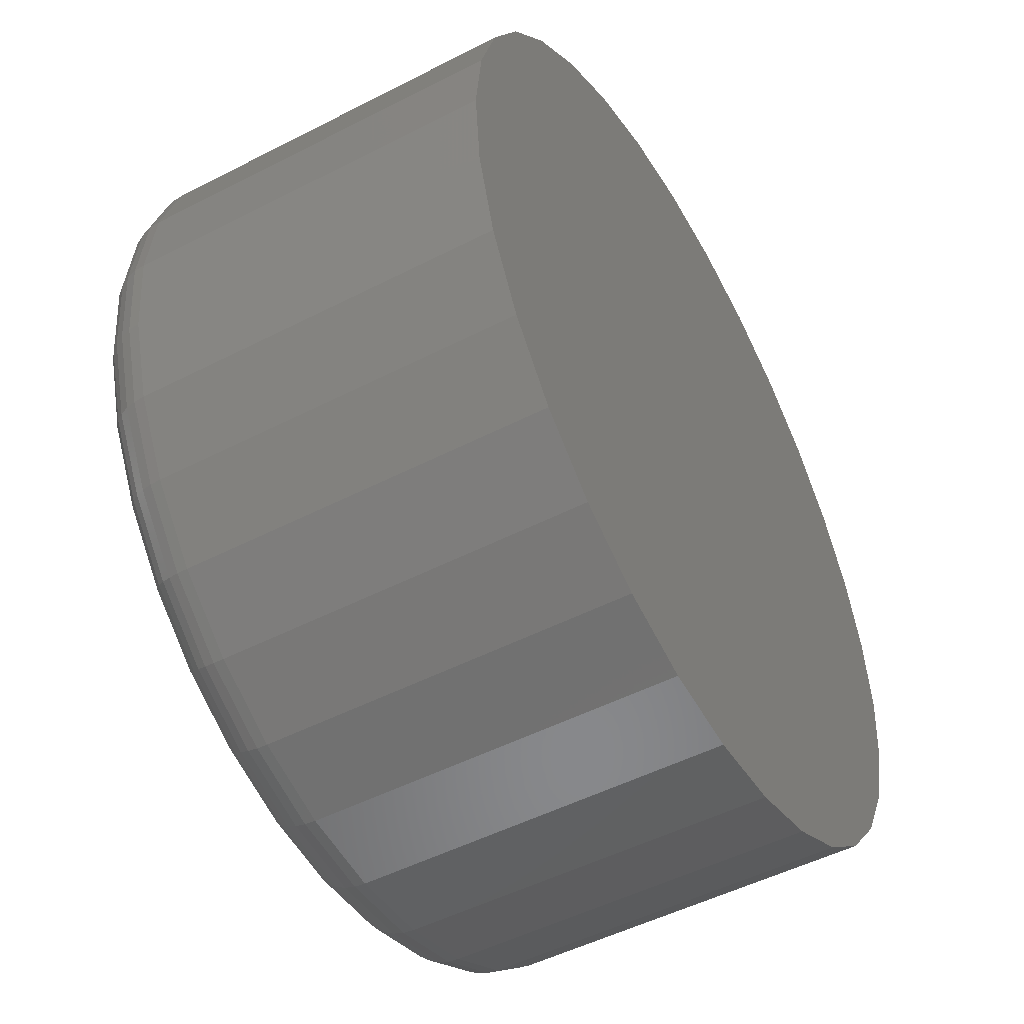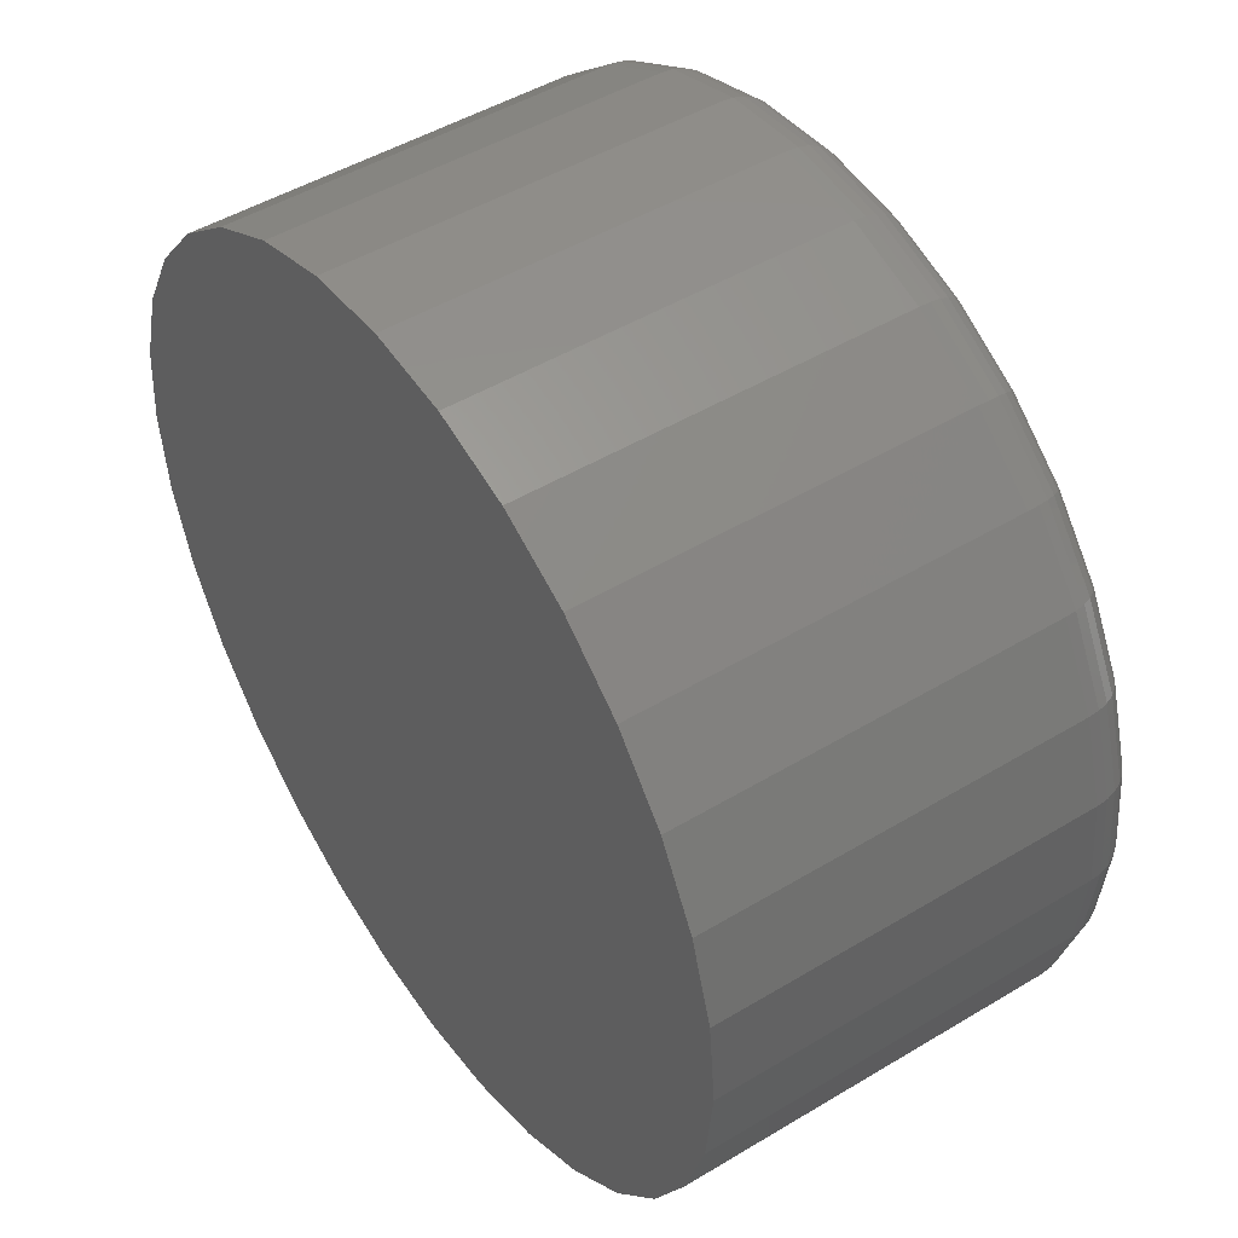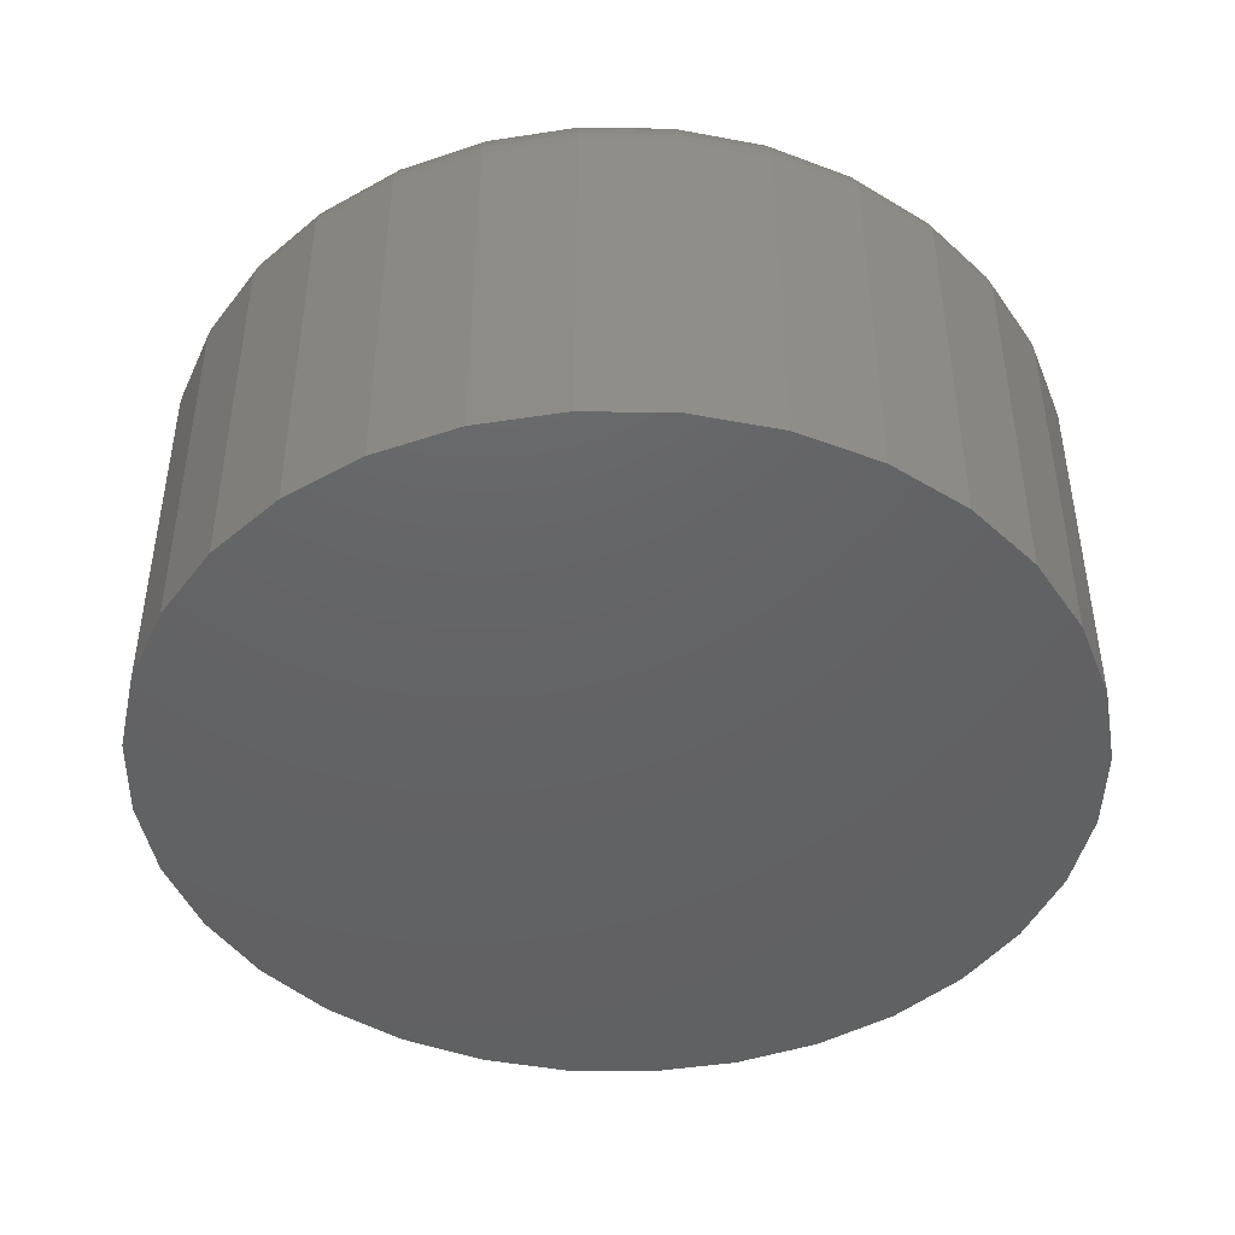
<metadata>
{"format":"stl","ext":"stl","renderer":"f3d","projection":"perspective","resolution":1024,"background":"white","views":[{"elev":-50.1,"azim":119.5,"up":"+Y"},{"elev":48.2,"azim":-124.0,"up":"+Y"},{"elev":-45.0,"azim":4.5,"up":"+Z"}]}
</metadata>
<code>
# stl→obj: 320 verts, 636 faces
v -0.3523 0.4559 0.1172
v -0.3108 0.4559 0.1172
v -0.3316 0.458 0.1172
v -0.3723 0.4499 0.1172
v -0.2909 0.4499 0.1172
v -0.3907 0.44 0.1172
v -0.2725 0.44 0.1172
v -0.2725 0.2631 0.1172
v -0.3723 0.2532 0.1172
v -0.2909 0.2532 0.1172
v -0.3523 0.2472 0.1172
v -0.3108 0.2472 0.1172
v -0.3316 0.2451 0.1172
v -0.2563 0.4268 0.1172
v -0.4068 0.4268 0.1172
v -0.2431 0.4107 0.1172
v -0.4201 0.4107 0.1172
v -0.2333 0.3923 0.1172
v -0.4299 0.3923 0.1172
v -0.2272 0.3723 0.1172
v -0.4359 0.3723 0.1172
v -0.2252 0.3516 0.1172
v -0.438 0.3516 0.1172
v -0.2272 0.3308 0.1172
v -0.4359 0.3308 0.1172
v -0.2333 0.3108 0.1172
v -0.4299 0.3108 0.1172
v -0.2431 0.2924 0.1172
v -0.4201 0.2924 0.1172
v -0.2563 0.2763 0.1172
v -0.4068 0.2763 0.1172
v -0.3907 0.2631 0.1172
v -0.2095 0.3516 0
v -0.2095 0.3516 0.1016
v -0.2119 0.3278 0
v -0.2119 0.3278 0.1016
v -0.2188 0.3049 0
v -0.2188 0.3049 0.1016
v -0.2301 0.2838 0
v -0.2301 0.2838 0.1016
v -0.2453 0.2653 0
v -0.2453 0.2653 0.1016
v -0.2638 0.2501 0
v -0.2638 0.2501 0.1016
v -0.2849 0.2388 0
v -0.2849 0.2388 0.1016
v -0.3078 0.2319 0
v -0.3078 0.2319 0.1016
v -0.3316 0.2295 0
v -0.3316 0.2295 0.1016
v -0.3554 0.2319 0
v -0.3554 0.2319 0.1016
v -0.3783 0.2388 0
v -0.3783 0.2388 0.1016
v -0.3994 0.2501 0
v -0.3994 0.2501 0.1016
v -0.4179 0.2653 0
v -0.4179 0.2653 0.1016
v -0.4331 0.2838 0
v -0.4331 0.2838 0.1016
v -0.4443 0.3049 0
v -0.4443 0.3049 0.1016
v -0.4513 0.3278 0
v -0.4513 0.3278 0.1016
v -0.4536 0.3516 0
v -0.4536 0.3516 0.1016
v -0.4513 0.3754 0
v -0.4513 0.3754 0.1016
v -0.4443 0.3983 0
v -0.4443 0.3983 0.1016
v -0.4331 0.4194 0
v -0.4331 0.4194 0.1016
v -0.4179 0.4379 0
v -0.4179 0.4379 0.1016
v -0.3994 0.453 0
v -0.3994 0.453 0.1016
v -0.3783 0.4643 0
v -0.3783 0.4643 0.1016
v -0.3554 0.4713 0
v -0.3554 0.4713 0.1016
v -0.3316 0.4736 0
v -0.3316 0.4736 0.1016
v -0.3078 0.4713 0
v -0.3078 0.4713 0.1016
v -0.2849 0.4643 0
v -0.2849 0.4643 0.1016
v -0.2638 0.453 0
v -0.2638 0.453 0.1016
v -0.2453 0.4379 0
v -0.2453 0.4379 0.1016
v -0.2301 0.4194 0
v -0.2301 0.4194 0.1016
v -0.2188 0.3983 0
v -0.2188 0.3983 0.1016
v -0.2119 0.3754 0
v -0.2119 0.3754 0.1016
v -0.441 0.3516 0.1169
v -0.4389 0.3729 0.1169
v -0.444 0.3516 0.116
v -0.4418 0.3735 0.116
v -0.4467 0.3516 0.1146
v -0.4445 0.374 0.1146
v -0.449 0.3516 0.1126
v -0.4468 0.3745 0.1126
v -0.451 0.3516 0.1102
v -0.4487 0.3749 0.1102
v -0.4524 0.3516 0.1075
v -0.4501 0.3751 0.1075
v -0.4533 0.3516 0.1046
v -0.451 0.3753 0.1046
v -0.2242 0.3729 0.1169
v -0.2221 0.3516 0.1169
v -0.2213 0.3735 0.116
v -0.2192 0.3516 0.116
v -0.2187 0.374 0.1146
v -0.2165 0.3516 0.1146
v -0.2164 0.3745 0.1126
v -0.2141 0.3516 0.1126
v -0.2145 0.3749 0.1102
v -0.2122 0.3516 0.1102
v -0.2131 0.3751 0.1075
v -0.2107 0.3516 0.1075
v -0.2122 0.3753 0.1046
v -0.2098 0.3516 0.1046
v -0.2304 0.3935 0.1169
v -0.2277 0.3946 0.116
v -0.2252 0.3956 0.1146
v -0.2231 0.3965 0.1126
v -0.2213 0.3973 0.1102
v -0.2199 0.3978 0.1075
v -0.2191 0.3982 0.1046
v -0.2406 0.4124 0.1169
v -0.2381 0.414 0.116
v -0.2359 0.4155 0.1146
v -0.2339 0.4168 0.1126
v -0.2323 0.4179 0.1102
v -0.2311 0.4187 0.1075
v -0.2304 0.4192 0.1046
v -0.2542 0.429 0.1169
v -0.2521 0.431 0.116
v -0.2502 0.4329 0.1146
v -0.2485 0.4346 0.1126
v -0.2471 0.436 0.1102
v -0.2461 0.437 0.1075
v -0.2455 0.4376 0.1046
v -0.2708 0.4426 0.1169
v -0.2691 0.445 0.116
v -0.2676 0.4473 0.1146
v -0.2663 0.4492 0.1126
v -0.2652 0.4508 0.1102
v -0.2644 0.452 0.1075
v -0.2639 0.4528 0.1046
v -0.2897 0.4527 0.1169
v -0.2886 0.4554 0.116
v -0.2875 0.4579 0.1146
v -0.2866 0.4601 0.1126
v -0.2859 0.4619 0.1102
v -0.2853 0.4632 0.1075
v -0.285 0.464 0.1046
v -0.3102 0.4589 0.1169
v -0.3097 0.4618 0.116
v -0.3091 0.4644 0.1146
v -0.3087 0.4668 0.1126
v -0.3083 0.4687 0.1102
v -0.308 0.4701 0.1075
v -0.3078 0.471 0.1046
v -0.3316 0.461 0.1169
v -0.3316 0.464 0.116
v -0.3316 0.4667 0.1146
v -0.3316 0.469 0.1126
v -0.3316 0.471 0.1102
v -0.3316 0.4724 0.1075
v -0.3316 0.4733 0.1046
v -0.3529 0.4589 0.1169
v -0.3535 0.4618 0.116
v -0.354 0.4644 0.1146
v -0.3545 0.4668 0.1126
v -0.3549 0.4687 0.1102
v -0.3552 0.4701 0.1075
v -0.3553 0.471 0.1046
v -0.3735 0.4527 0.1169
v -0.3746 0.4554 0.116
v -0.3756 0.4579 0.1146
v -0.3765 0.4601 0.1126
v -0.3773 0.4619 0.1102
v -0.3778 0.4632 0.1075
v -0.3782 0.464 0.1046
v -0.3924 0.4426 0.1169
v -0.394 0.445 0.116
v -0.3955 0.4473 0.1146
v -0.3968 0.4492 0.1126
v -0.3979 0.4508 0.1102
v -0.3987 0.452 0.1075
v -0.3992 0.4528 0.1046
v -0.409 0.429 0.1169
v -0.4111 0.431 0.116
v -0.413 0.4329 0.1146
v -0.4146 0.4346 0.1126
v -0.416 0.436 0.1102
v -0.417 0.437 0.1075
v -0.4177 0.4376 0.1046
v -0.4226 0.4124 0.1169
v -0.425 0.414 0.116
v -0.4273 0.4155 0.1146
v -0.4292 0.4168 0.1126
v -0.4309 0.4179 0.1102
v -0.4321 0.4187 0.1075
v -0.4328 0.4192 0.1046
v -0.4327 0.3935 0.1169
v -0.4354 0.3946 0.116
v -0.4379 0.3956 0.1146
v -0.4401 0.3965 0.1126
v -0.4419 0.3973 0.1102
v -0.4432 0.3978 0.1075
v -0.4441 0.3982 0.1046
v -0.2242 0.3302 0.1169
v -0.2213 0.3296 0.116
v -0.2187 0.3291 0.1146
v -0.2164 0.3286 0.1126
v -0.2145 0.3283 0.1102
v -0.2131 0.328 0.1075
v -0.2122 0.3278 0.1046
v -0.4389 0.3302 0.1169
v -0.4418 0.3296 0.116
v -0.4445 0.3291 0.1146
v -0.4468 0.3286 0.1126
v -0.4487 0.3283 0.1102
v -0.4501 0.328 0.1075
v -0.451 0.3278 0.1046
v -0.4327 0.3097 0.1169
v -0.4354 0.3086 0.116
v -0.4379 0.3075 0.1146
v -0.4401 0.3066 0.1126
v -0.4419 0.3059 0.1102
v -0.4432 0.3053 0.1075
v -0.4441 0.305 0.1046
v -0.4226 0.2907 0.1169
v -0.425 0.2891 0.116
v -0.4273 0.2876 0.1146
v -0.4292 0.2863 0.1126
v -0.4309 0.2852 0.1102
v -0.4321 0.2844 0.1075
v -0.4328 0.2839 0.1046
v -0.409 0.2742 0.1169
v -0.4111 0.2721 0.116
v -0.413 0.2702 0.1146
v -0.4146 0.2685 0.1126
v -0.416 0.2671 0.1102
v -0.417 0.2661 0.1075
v -0.4177 0.2655 0.1046
v -0.3924 0.2605 0.1169
v -0.394 0.2581 0.116
v -0.3955 0.2559 0.1146
v -0.3968 0.2539 0.1126
v -0.3979 0.2523 0.1102
v -0.3987 0.2511 0.1075
v -0.3992 0.2503 0.1046
v -0.3735 0.2504 0.1169
v -0.3746 0.2477 0.116
v -0.3756 0.2452 0.1146
v -0.3765 0.243 0.1126
v -0.3773 0.2412 0.1102
v -0.3778 0.2399 0.1075
v -0.3782 0.2391 0.1046
v -0.3529 0.2442 0.1169
v -0.3535 0.2413 0.116
v -0.354 0.2387 0.1146
v -0.3545 0.2364 0.1126
v -0.3549 0.2345 0.1102
v -0.3552 0.233 0.1075
v -0.3553 0.2322 0.1046
v -0.3316 0.2421 0.1169
v -0.3316 0.2392 0.116
v -0.3316 0.2365 0.1146
v -0.3316 0.2341 0.1126
v -0.3316 0.2322 0.1102
v -0.3316 0.2307 0.1075
v -0.3316 0.2298 0.1046
v -0.3102 0.2442 0.1169
v -0.3097 0.2413 0.116
v -0.3091 0.2387 0.1146
v -0.3087 0.2364 0.1126
v -0.3083 0.2345 0.1102
v -0.308 0.233 0.1075
v -0.3078 0.2322 0.1046
v -0.2897 0.2504 0.1169
v -0.2886 0.2477 0.116
v -0.2875 0.2452 0.1146
v -0.2866 0.243 0.1126
v -0.2859 0.2412 0.1102
v -0.2853 0.2399 0.1075
v -0.285 0.2391 0.1046
v -0.2708 0.2605 0.1169
v -0.2691 0.2581 0.116
v -0.2676 0.2559 0.1146
v -0.2663 0.2539 0.1126
v -0.2652 0.2523 0.1102
v -0.2644 0.2511 0.1075
v -0.2639 0.2503 0.1046
v -0.2542 0.2742 0.1169
v -0.2521 0.2721 0.116
v -0.2502 0.2702 0.1146
v -0.2485 0.2685 0.1126
v -0.2471 0.2671 0.1102
v -0.2461 0.2661 0.1075
v -0.2455 0.2655 0.1046
v -0.2406 0.2907 0.1169
v -0.2381 0.2891 0.116
v -0.2359 0.2876 0.1146
v -0.2339 0.2863 0.1126
v -0.2323 0.2852 0.1102
v -0.2311 0.2844 0.1075
v -0.2304 0.2839 0.1046
v -0.2304 0.3097 0.1169
v -0.2277 0.3086 0.116
v -0.2252 0.3075 0.1146
v -0.2231 0.3066 0.1126
v -0.2213 0.3059 0.1102
v -0.2199 0.3053 0.1075
v -0.2191 0.305 0.1046
f 1 2 3
f 2 1 4
f 2 4 5
f 5 4 6
f 5 6 7
f 8 9 10
f 10 9 11
f 10 11 12
f 12 11 13
f 7 6 14
f 14 6 15
f 14 15 16
f 16 15 17
f 16 17 18
f 18 17 19
f 18 19 20
f 20 19 21
f 20 21 22
f 22 21 23
f 22 23 24
f 24 23 25
f 24 25 26
f 26 25 27
f 26 27 28
f 28 27 29
f 28 29 30
f 30 29 31
f 30 31 8
f 8 31 32
f 8 32 9
f 33 34 35
f 35 34 36
f 35 36 37
f 37 36 38
f 37 38 39
f 39 38 40
f 39 40 41
f 41 40 42
f 41 42 43
f 43 42 44
f 43 44 45
f 45 44 46
f 45 46 47
f 47 46 48
f 47 48 49
f 49 48 50
f 49 50 51
f 51 50 52
f 51 52 53
f 53 52 54
f 53 54 55
f 55 54 56
f 55 56 57
f 57 56 58
f 57 58 59
f 59 58 60
f 59 60 61
f 61 60 62
f 61 62 63
f 63 62 64
f 63 64 65
f 65 64 66
f 65 66 67
f 67 66 68
f 67 68 69
f 69 68 70
f 69 70 71
f 71 70 72
f 71 72 73
f 73 72 74
f 73 74 75
f 75 74 76
f 75 76 77
f 77 76 78
f 77 78 79
f 79 78 80
f 79 80 81
f 81 80 82
f 81 82 83
f 83 82 84
f 83 84 85
f 85 84 86
f 85 86 87
f 87 86 88
f 87 88 89
f 89 88 90
f 89 90 91
f 91 90 92
f 91 92 93
f 93 92 94
f 93 94 95
f 95 94 96
f 95 96 33
f 33 96 34
f 23 21 97
f 97 21 98
f 97 98 99
f 99 98 100
f 99 100 101
f 101 100 102
f 101 102 103
f 103 102 104
f 103 104 105
f 105 104 106
f 105 106 107
f 107 106 108
f 107 108 109
f 109 108 110
f 109 110 66
f 66 110 68
f 20 22 111
f 111 22 112
f 111 112 113
f 113 112 114
f 113 114 115
f 115 114 116
f 115 116 117
f 117 116 118
f 117 118 119
f 119 118 120
f 119 120 121
f 121 120 122
f 121 122 123
f 123 122 124
f 123 124 96
f 96 124 34
f 18 20 125
f 125 20 111
f 125 111 126
f 126 111 113
f 126 113 127
f 127 113 115
f 127 115 128
f 128 115 117
f 128 117 129
f 129 117 119
f 129 119 130
f 130 119 121
f 130 121 131
f 131 121 123
f 131 123 94
f 94 123 96
f 16 18 132
f 132 18 125
f 132 125 133
f 133 125 126
f 133 126 134
f 134 126 127
f 134 127 135
f 135 127 128
f 135 128 136
f 136 128 129
f 136 129 137
f 137 129 130
f 137 130 138
f 138 130 131
f 138 131 92
f 92 131 94
f 14 16 139
f 139 16 132
f 139 132 140
f 140 132 133
f 140 133 141
f 141 133 134
f 141 134 142
f 142 134 135
f 142 135 143
f 143 135 136
f 143 136 144
f 144 136 137
f 144 137 145
f 145 137 138
f 145 138 90
f 90 138 92
f 7 14 146
f 146 14 139
f 146 139 147
f 147 139 140
f 147 140 148
f 148 140 141
f 148 141 149
f 149 141 142
f 149 142 150
f 150 142 143
f 150 143 151
f 151 143 144
f 151 144 152
f 152 144 145
f 152 145 88
f 88 145 90
f 5 7 153
f 153 7 146
f 153 146 154
f 154 146 147
f 154 147 155
f 155 147 148
f 155 148 156
f 156 148 149
f 156 149 157
f 157 149 150
f 157 150 158
f 158 150 151
f 158 151 159
f 159 151 152
f 159 152 86
f 86 152 88
f 2 5 160
f 160 5 153
f 160 153 161
f 161 153 154
f 161 154 162
f 162 154 155
f 162 155 163
f 163 155 156
f 163 156 164
f 164 156 157
f 164 157 165
f 165 157 158
f 165 158 166
f 166 158 159
f 166 159 84
f 84 159 86
f 3 2 167
f 167 2 160
f 167 160 168
f 168 160 161
f 168 161 169
f 169 161 162
f 169 162 170
f 170 162 163
f 170 163 171
f 171 163 164
f 171 164 172
f 172 164 165
f 172 165 173
f 173 165 166
f 173 166 82
f 82 166 84
f 1 3 174
f 174 3 167
f 174 167 175
f 175 167 168
f 175 168 176
f 176 168 169
f 176 169 177
f 177 169 170
f 177 170 178
f 178 170 171
f 178 171 179
f 179 171 172
f 179 172 180
f 180 172 173
f 180 173 80
f 80 173 82
f 4 1 181
f 181 1 174
f 181 174 182
f 182 174 175
f 182 175 183
f 183 175 176
f 183 176 184
f 184 176 177
f 184 177 185
f 185 177 178
f 185 178 186
f 186 178 179
f 186 179 187
f 187 179 180
f 187 180 78
f 78 180 80
f 6 4 188
f 188 4 181
f 188 181 189
f 189 181 182
f 189 182 190
f 190 182 183
f 190 183 191
f 191 183 184
f 191 184 192
f 192 184 185
f 192 185 193
f 193 185 186
f 193 186 194
f 194 186 187
f 194 187 76
f 76 187 78
f 15 6 195
f 195 6 188
f 195 188 196
f 196 188 189
f 196 189 197
f 197 189 190
f 197 190 198
f 198 190 191
f 198 191 199
f 199 191 192
f 199 192 200
f 200 192 193
f 200 193 201
f 201 193 194
f 201 194 74
f 74 194 76
f 17 15 202
f 202 15 195
f 202 195 203
f 203 195 196
f 203 196 204
f 204 196 197
f 204 197 205
f 205 197 198
f 205 198 206
f 206 198 199
f 206 199 207
f 207 199 200
f 207 200 208
f 208 200 201
f 208 201 72
f 72 201 74
f 19 17 209
f 209 17 202
f 209 202 210
f 210 202 203
f 210 203 211
f 211 203 204
f 211 204 212
f 212 204 205
f 212 205 213
f 213 205 206
f 213 206 214
f 214 206 207
f 214 207 215
f 215 207 208
f 215 208 70
f 70 208 72
f 21 19 98
f 98 19 209
f 98 209 100
f 100 209 210
f 100 210 102
f 102 210 211
f 102 211 104
f 104 211 212
f 104 212 106
f 106 212 213
f 106 213 108
f 108 213 214
f 108 214 110
f 110 214 215
f 110 215 68
f 68 215 70
f 22 24 112
f 112 24 216
f 112 216 114
f 114 216 217
f 114 217 116
f 116 217 218
f 116 218 118
f 118 218 219
f 118 219 120
f 120 219 220
f 120 220 122
f 122 220 221
f 122 221 124
f 124 221 222
f 124 222 34
f 34 222 36
f 25 23 223
f 223 23 97
f 223 97 224
f 224 97 99
f 224 99 225
f 225 99 101
f 225 101 226
f 226 101 103
f 226 103 227
f 227 103 105
f 227 105 228
f 228 105 107
f 228 107 229
f 229 107 109
f 229 109 64
f 64 109 66
f 27 25 230
f 230 25 223
f 230 223 231
f 231 223 224
f 231 224 232
f 232 224 225
f 232 225 233
f 233 225 226
f 233 226 234
f 234 226 227
f 234 227 235
f 235 227 228
f 235 228 236
f 236 228 229
f 236 229 62
f 62 229 64
f 29 27 237
f 237 27 230
f 237 230 238
f 238 230 231
f 238 231 239
f 239 231 232
f 239 232 240
f 240 232 233
f 240 233 241
f 241 233 234
f 241 234 242
f 242 234 235
f 242 235 243
f 243 235 236
f 243 236 60
f 60 236 62
f 31 29 244
f 244 29 237
f 244 237 245
f 245 237 238
f 245 238 246
f 246 238 239
f 246 239 247
f 247 239 240
f 247 240 248
f 248 240 241
f 248 241 249
f 249 241 242
f 249 242 250
f 250 242 243
f 250 243 58
f 58 243 60
f 32 31 251
f 251 31 244
f 251 244 252
f 252 244 245
f 252 245 253
f 253 245 246
f 253 246 254
f 254 246 247
f 254 247 255
f 255 247 248
f 255 248 256
f 256 248 249
f 256 249 257
f 257 249 250
f 257 250 56
f 56 250 58
f 9 32 258
f 258 32 251
f 258 251 259
f 259 251 252
f 259 252 260
f 260 252 253
f 260 253 261
f 261 253 254
f 261 254 262
f 262 254 255
f 262 255 263
f 263 255 256
f 263 256 264
f 264 256 257
f 264 257 54
f 54 257 56
f 11 9 265
f 265 9 258
f 265 258 266
f 266 258 259
f 266 259 267
f 267 259 260
f 267 260 268
f 268 260 261
f 268 261 269
f 269 261 262
f 269 262 270
f 270 262 263
f 270 263 271
f 271 263 264
f 271 264 52
f 52 264 54
f 13 11 272
f 272 11 265
f 272 265 273
f 273 265 266
f 273 266 274
f 274 266 267
f 274 267 275
f 275 267 268
f 275 268 276
f 276 268 269
f 276 269 277
f 277 269 270
f 277 270 278
f 278 270 271
f 278 271 50
f 50 271 52
f 12 13 279
f 279 13 272
f 279 272 280
f 280 272 273
f 280 273 281
f 281 273 274
f 281 274 282
f 282 274 275
f 282 275 283
f 283 275 276
f 283 276 284
f 284 276 277
f 284 277 285
f 285 277 278
f 285 278 48
f 48 278 50
f 10 12 286
f 286 12 279
f 286 279 287
f 287 279 280
f 287 280 288
f 288 280 281
f 288 281 289
f 289 281 282
f 289 282 290
f 290 282 283
f 290 283 291
f 291 283 284
f 291 284 292
f 292 284 285
f 292 285 46
f 46 285 48
f 8 10 293
f 293 10 286
f 293 286 294
f 294 286 287
f 294 287 295
f 295 287 288
f 295 288 296
f 296 288 289
f 296 289 297
f 297 289 290
f 297 290 298
f 298 290 291
f 298 291 299
f 299 291 292
f 299 292 44
f 44 292 46
f 30 8 300
f 300 8 293
f 300 293 301
f 301 293 294
f 301 294 302
f 302 294 295
f 302 295 303
f 303 295 296
f 303 296 304
f 304 296 297
f 304 297 305
f 305 297 298
f 305 298 306
f 306 298 299
f 306 299 42
f 42 299 44
f 28 30 307
f 307 30 300
f 307 300 308
f 308 300 301
f 308 301 309
f 309 301 302
f 309 302 310
f 310 302 303
f 310 303 311
f 311 303 304
f 311 304 312
f 312 304 305
f 312 305 313
f 313 305 306
f 313 306 40
f 40 306 42
f 26 28 314
f 314 28 307
f 314 307 315
f 315 307 308
f 315 308 316
f 316 308 309
f 316 309 317
f 317 309 310
f 317 310 318
f 318 310 311
f 318 311 319
f 319 311 312
f 319 312 320
f 320 312 313
f 320 313 38
f 38 313 40
f 24 26 216
f 216 26 314
f 216 314 217
f 217 314 315
f 217 315 218
f 218 315 316
f 218 316 219
f 219 316 317
f 219 317 220
f 220 317 318
f 220 318 221
f 221 318 319
f 221 319 222
f 222 319 320
f 222 320 36
f 36 320 38
f 81 83 79
f 77 79 83
f 85 77 83
f 75 77 85
f 87 75 85
f 45 53 43
f 51 53 45
f 47 51 45
f 49 51 47
f 53 55 43
f 43 55 57
f 43 57 41
f 41 57 59
f 41 59 39
f 39 59 61
f 39 61 37
f 37 61 63
f 37 63 35
f 35 63 65
f 35 65 33
f 33 65 67
f 33 67 95
f 95 67 69
f 95 69 93
f 93 69 71
f 93 71 91
f 91 71 73
f 91 73 89
f 89 73 75
f 89 75 87

</code>
